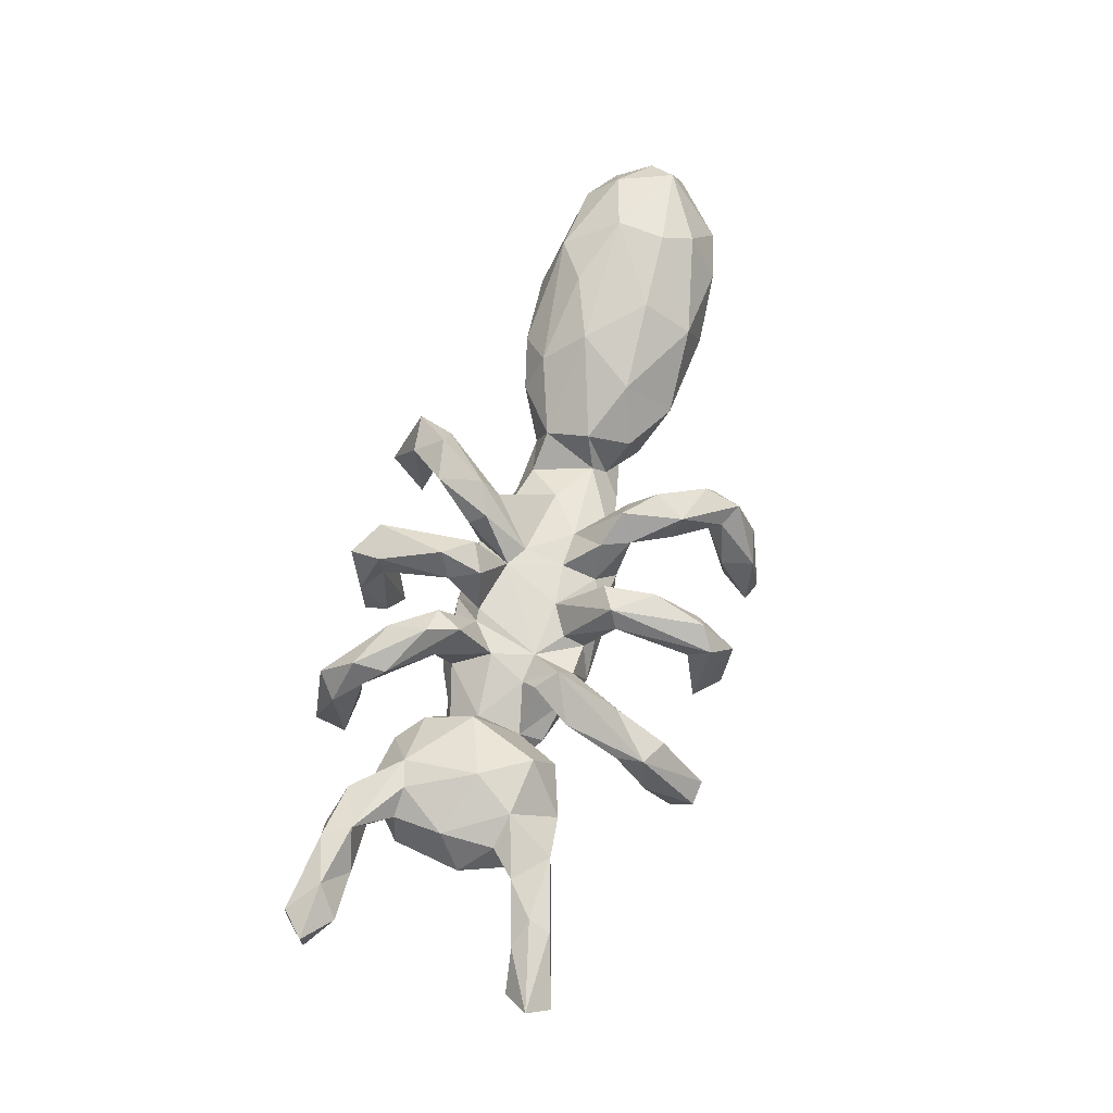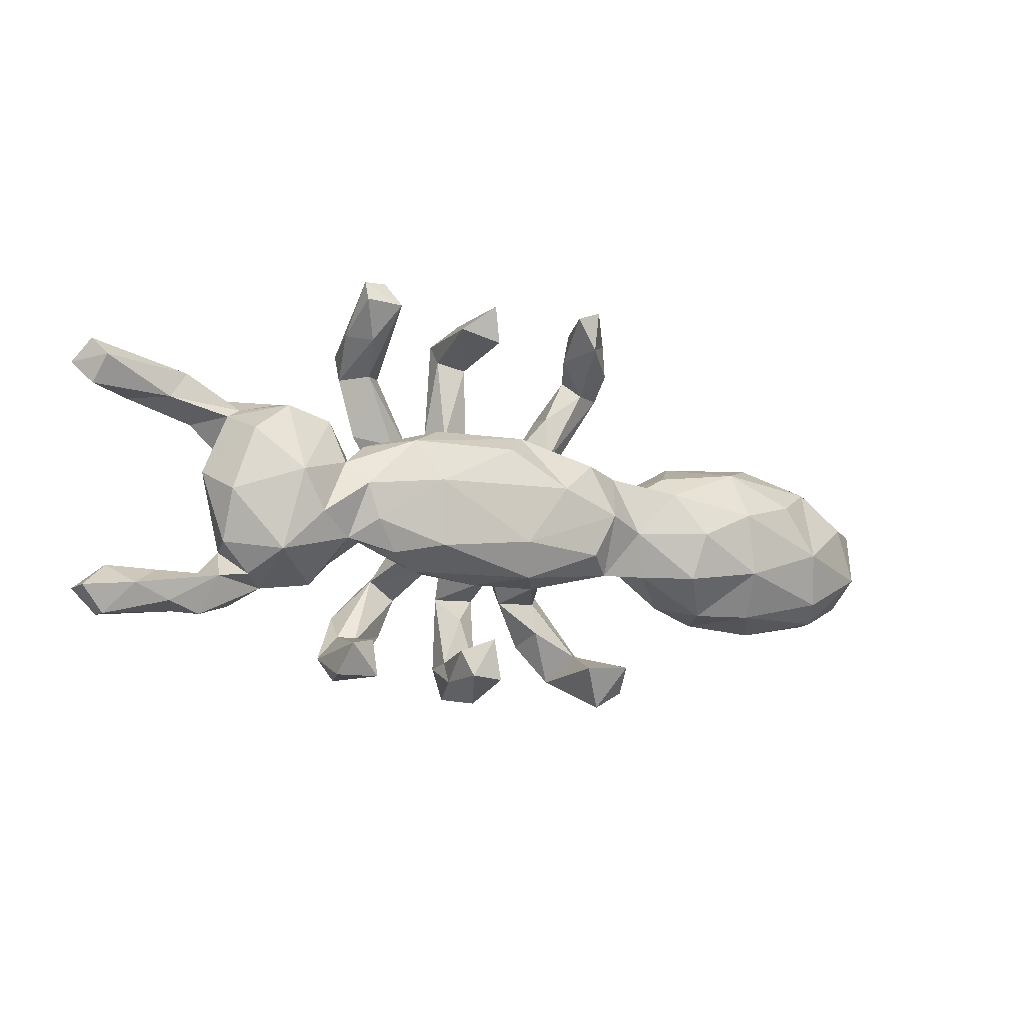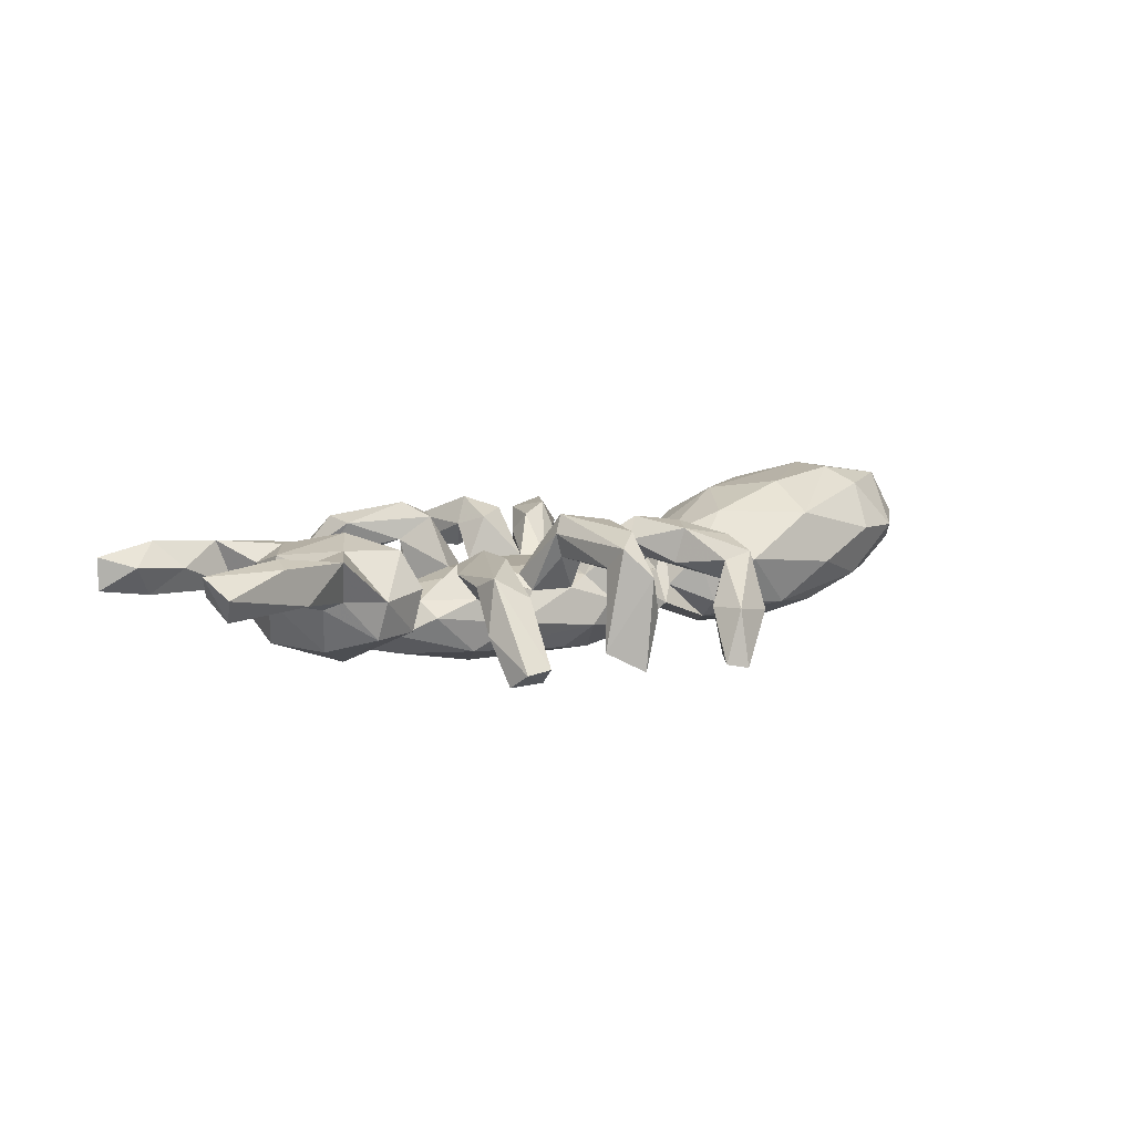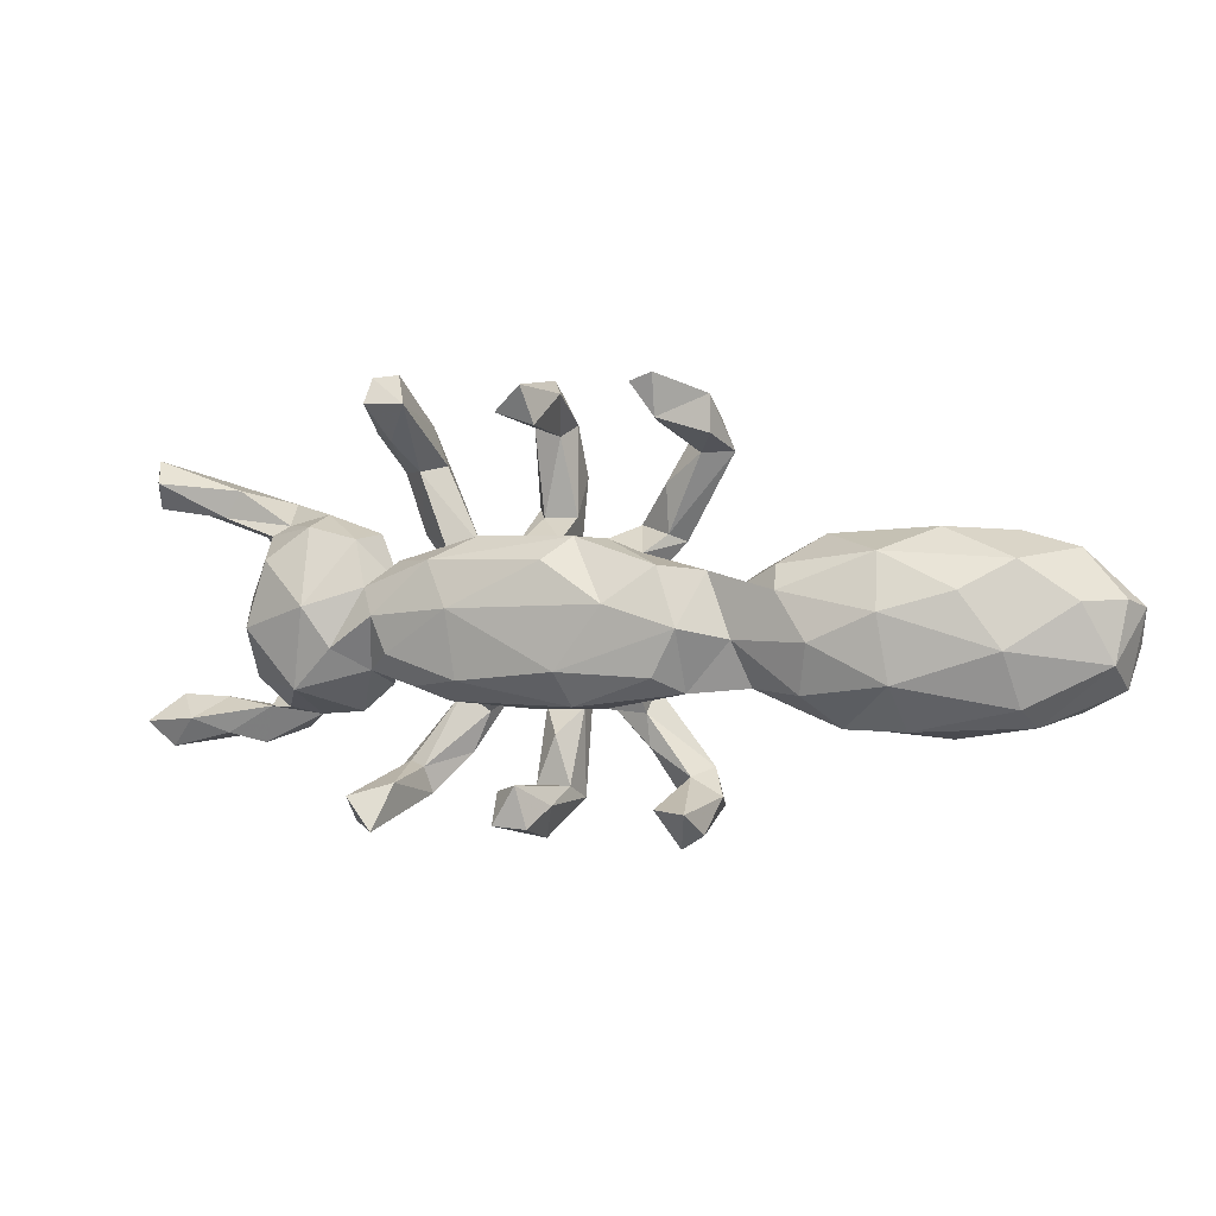
<metadata>
{"format":"obj","ext":"obj","renderer":"f3d","projection":"perspective","resolution":1024,"background":"white","views":[{"elev":67.5,"azim":106.3,"up":"+Z"},{"elev":-12.7,"azim":149.7,"up":"+Y"},{"elev":9.0,"azim":142.2,"up":"+Z"},{"elev":4.8,"azim":-163.9,"up":"+Y"}]}
</metadata>
<code>
v 0.876 0.2243 0.1009
v 0.3776 0.3677 -0.1218
v 0.6202 -0.02131 -0.07512
v 0.8337 0.2255 0.02144
v 0.8514 0.2648 0.06474
v 0.3062 0.3663 -0.1222
v 0.4977 0.02221 -0.1177
v 0.581 0.09791 -0.07795
v 0.8472 0.178 0.05946
v 0.8601 -0.2054 0.01819
v 0.6766 0.2131 0.03024
v 0.8611 -0.204 0.07959
v 0.4509 -0.04968 -0.1052
v 0.6472 0.023 0.01095
v 0.7075 0.1647 0.03045
v 0.7675 -0.1954 0.003769
v 0.8164 -0.2518 0.03343
v 0.3261 0.4153 -0.08879
v 0.7707 0.1662 0.09087
v 0.3604 -0.3553 -0.1512
v 0.4064 -0.2962 -0.1453
v 0.3688 0.009903 -0.1204
v 0.5068 0.1557 -0.05689
v 0.3974 0.05465 -0.07783
v 0.7271 0.2251 0.09832
v 0.3715 0.4102 -0.09509
v 0.6497 0.1287 0.07913
v 0.575 0.1527 0.01685
v 0.3847 0.3151 -0.03868
v 0.3444 -0.05487 -0.1173
v 0.5629 -0.1642 -0.01834
v 0.6038 0.1342 0.004353
v 0.2261 0.02775 -0.1472
v 0.8067 -0.1585 0.06017
v 0.8155 -0.2483 0.07585
v 0.6989 -0.2205 0.01595
v 0.6176 -0.1119 -0.02971
v 0.7133 -0.1598 0.05179
v 0.6688 -0.2283 0.0851
v 0.6012 0.08083 0.06923
v 0.6097 -0.1677 0.004918
v 0.3009 -0.1109 -0.09455
v 0.5241 -0.1253 -0.08976
v 0.3454 0.3028 -0.07881
v 0.4213 0.1352 -0.05393
v 0.605 -0.0202 0.08167
v 0.08182 0.3317 -0.107
v 0.5936 -0.1151 0.0557
v 0.2691 0.1062 -0.1134
v 0.3872 -0.08816 -0.07393
v 0.4978 0.1738 0.01229
v 0.7576 -0.1972 0.101
v 0.5936 0.1876 0.0928
v 0.1005 0.3984 -0.1259
v 0.3496 -0.08769 -0.03944
v 0.7166 0.1839 0.11
v 0.4113 -0.3478 -0.08779
v 0.6348 -0.238 0.03388
v 0.4029 0.1407 0.02187
v 0.06466 0.1108 -0.1293
v 0.27 0.1182 -0.01392
v 0.3449 0.09867 -0.04433
v 0.5207 -0.1811 0.02681
v 0.1565 0.3527 -0.09129
v 0.3625 0.2482 0.03549
v 0.214 -0.0947 -0.133
v 0.3405 -0.279 -0.08936
v 0.5376 0.09409 0.0965
v 0.08973 -0.3414 -0.1284
v -0.04574 0.04181 -0.151
v 0.08125 0.3111 0.03912
v 0.03754 -0.0725 -0.1486
v 0.401 -0.3052 0.02278
v 0.4318 -0.1703 0.002551
v 0.3043 0.3274 0.02014
v 0.3198 0.2509 -0.01098
v 0.2446 -0.1376 -0.0669
v -0.0883 0.4025 -0.1352
v 0.425 0.105 0.08842
v 0.3537 0.05462 -0.01633
v 0.1953 0.1449 -0.06332
v -0.1295 0.3449 -0.1285
v 0.3841 -0.1233 0.02593
v 0.09163 0.4069 0.04464
v 0.6421 -0.1774 0.09415
v 0.1501 -0.3373 -0.1324
v 0.5646 -0.2121 0.07229
v -0.1295 0.4178 -0.1438
v 0.3444 -0.03111 -0.003732
v 0.2827 0.2598 0.02943
v 0.2812 0.225 0.07555
v 0.3268 -0.2666 0.01815
v 0.2734 0.06202 0.04402
v 0.1544 -0.2855 -0.08947
v 0.2244 -0.04041 0.02251
v 0.5411 -0.1105 0.08637
v 0.3279 0.1404 0.04002
v 0.02006 0.1484 -0.08553
v 0.1473 0.1236 -0.01017
v 0.4905 -0.1262 0.08415
v 0.016 -0.1349 -0.1089
v -0.1103 0.3391 -0.03777
v 0.3624 0.3016 0.0566
v 0.2552 -0.113 -0.01099
v -0.1672 0.003304 -0.1375
v 0.1066 -0.1481 -0.04802
v 0.3678 -0.0303 0.06272
v 0.4866 0.01704 0.1162
v 0.2611 0.03332 0.01763
v 0.1081 -0.2658 -0.1363
v 0.356 -0.2584 0.0327
v 0.1244 -0.2919 0.0344
v 0.2176 0.1224 0.0194
v 0.06338 -0.3088 -0.07286
v 0.3148 -0.3151 0.03104
v 0.148 -0.3379 -0.0279
v 0.2404 0.0995 0.07106
v 0.166 -0.08927 0.01655
v -0.2013 0.3838 -0.04649
v 0.2715 -0.1381 0.06718
v -0.02632 0.1423 -0.04098
v 0.3577 -0.3415 0.04514
v -0.128 0.1047 -0.1113
v 0.08922 -0.3744 -0.01837
v 0.2025 -0.1314 -0.01802
v -0.1254 -0.08008 -0.1301
v -0.1845 -0.3005 -0.1447
v 0.2517 -0.2451 0.06914
v 0.06146 0.3839 -0.02489
v 0.1328 0.326 0.05678
v 0.2028 0.04077 0.02326
v 0.1485 0.08376 0.01718
v 0.2206 -0.1715 0.07134
v 0.1414 -0.09112 0.02175
v 0.3402 -0.2125 0.09646
v -0.1225 -0.3013 -0.105
v 0.09172 0.05004 0.02587
v 0.1154 0.1708 0.05608
v 0.06602 0.1364 -0.01073
v -0.2049 0.09466 -0.07482
v 0.343 -0.2742 0.1053
v -0.1249 0.4001 -0.03513
v 0.1128 -0.3598 0.06601
v -0.2503 -0.01629 -0.09781
v 0.00853 0.04099 0.02404
v -0.02535 -0.1438 -0.04794
v -0.1755 0.286 0.001431
v 0.03613 -0.06472 0.02509
v -0.2052 -0.3436 -0.08772
v -0.07039 -0.1122 -0.009791
v -0.1291 -0.3086 0.06802
v 0.1298 0.369 0.09477
v 0.01153 0.1092 0.004639
v 0.2248 -0.0996 0.1118
v -0.07948 0.1176 -0.01276
v 0.2541 -0.2321 0.1129
v 0.08872 0.3421 0.12
v 0.08998 -0.2025 0.03313
v -0.2039 0.3186 -0.04888
v -0.004114 -0.03977 0.02319
v 0.2511 -0.1565 0.1367
v 0.06086 0.3305 0.07883
v -0.1729 -0.1091 -0.08535
v 0.06137 -0.2907 0.02859
v -0.158 -0.2618 0.008444
v 0.05214 -0.127 -0.006833
v -0.3264 0.06826 -0.119
v -0.3218 0.1079 -0.08345
v -0.3832 -0.01306 -0.1471
v -0.2304 0.0348 -0.01836
v -0.1124 0.1474 0.03115
v -0.02068 -0.1233 0.0951
v 0.1981 -0.151 0.1119
v 0.09995 -0.09801 0.1016
v -0.1081 0.2335 0.03144
v -0.1962 -0.0818 -0.02441
v 0.05981 0.1722 0.07007
v -0.4949 0.03913 -0.1445
v 0.1371 0.1828 0.1025
v 0.1147 0.1667 0.1355
v -0.2281 0.2879 0.02945
v -0.1396 -0.01656 0.0114
v -0.0336 0.1059 0.0735
v 0.063 0.1393 0.1133
v 0.05781 0.2396 0.1284
v -0.06275 0.04408 0.02341
v -0.07459 -0.1593 0.03017
v 0.04661 -0.1574 0.069
v 0.1216 -0.2979 0.08815
v 0.1196 -0.1587 0.0832
v -0.2799 -0.09922 -0.06438
v -0.2163 -0.2916 -0.000392
v -0.1558 0.3205 0.04229
v -0.2431 0.06074 -0.04686
v -0.2882 0.09589 0.01597
v -0.08401 -0.151 0.1128
v -0.197 0.3443 0.05915
v -0.01274 -0.1581 0.05867
v -0.1385 0.1334 0.06195
v -0.1207 0.2456 0.09783
v -0.3683 -0.102 -0.1181
v -0.1621 -0.3724 -0.06918
v 0.0491 -0.3188 0.08342
v 0.09086 -0.1778 0.1335
v -0.0816 -0.2174 0.0291
v -0.5142 -0.07962 -0.1343
v 0.04399 -0.1261 0.1136
v -0.05525 0.1601 0.07215
v -0.3585 -0.1466 0.005729
v -0.2674 0.01411 0.04476
v -0.08374 -0.1175 0.06661
v -0.2054 0.2739 0.08207
v -0.1904 -0.2507 0.05698
v -0.4872 0.1334 -0.0968
v -0.09436 0.1309 0.1119
v -0.1563 0.1871 0.1048
v -0.5796 0.1698 -0.01833
v -0.4279 -0.1633 -0.04703
v -0.3901 0.154 0.002353
v -0.618 0.07452 -0.1147
v -0.07247 -0.2375 0.09469
v -0.2622 -0.07089 0.02191
v -0.716 -0.1187 -0.07275
v -0.1496 -0.2515 0.1087
v -0.6901 -0.02112 -0.1124
v -0.2045 -0.3176 0.07058
v -0.7048 0.1225 -0.0598
v -0.5366 -0.161 -0.07039
v -0.4425 -0.04427 0.1258
v -0.3969 -0.1186 0.0746
v -0.601 -0.1816 0.01704
v -0.4582 -0.1722 0.02583
v -0.3716 0.06445 0.09309
v -0.8057 0.05578 -0.05735
v -0.7021 0.162 0.04101
v -0.7998 0.1363 0.03751
v -0.5337 0.1502 0.08513
v -0.8753 0.05663 -0.003468
v -0.8592 -0.04717 -0.0347
v -0.7401 -0.152 -0.02799
v -0.5384 0.05708 0.1419
v -0.6522 -0.1496 0.1062
v -0.7226 0.106 0.1292
v -0.5633 -0.09215 0.1362
v -0.9018 0.03986 0.05096
v -0.8752 -0.09623 0.05458
v -0.6881 0.04976 0.1617
v -0.8003 -0.1388 0.07716
v -0.8928 -0.02549 0.09582
v -0.8159 -0.07962 0.1327
v -0.6968 -0.04453 0.163
v -0.8556 0.02789 0.1366
f 246 239 240
f 231 232 242
f 232 230 242
f 235 236 243
f 236 252 243
f 236 238 245
f 238 239 245
f 245 239 246
f 237 235 243
f 237 243 247
f 241 237 247
f 240 248 246
f 229 241 251
f 241 247 251
f 244 229 251
f 240 231 248
f 248 231 242
f 236 245 252
f 245 246 249
f 252 245 249
f 247 243 252
f 249 250 252
f 250 251 252
f 249 246 250
f 247 252 251
f 246 248 250
f 248 242 250
f 242 251 250
f 242 244 251
f 54 64 47
f 16 10 17
f 10 12 17
f 12 10 34
f 10 16 34
f 16 17 36
f 16 38 34
f 21 57 20
f 3 37 43
f 19 9 1
f 4 1 9
f 13 43 50
f 7 43 13
f 7 3 43
f 8 3 7
f 14 8 32
f 3 8 14
f 15 9 19
f 11 4 15
f 4 9 15
f 1 4 5
f 5 4 11
f 25 5 11
f 23 7 45
f 8 7 23
f 8 23 32
f 6 2 44
f 26 6 18
f 26 2 6
f 72 66 101
f 80 93 109
f 61 81 113
f 76 61 113
f 80 61 93
f 62 61 80
f 81 61 62
f 61 97 93
f 61 76 97
f 76 65 97
f 60 33 70
f 49 98 81
f 113 81 99
f 90 76 113
f 6 76 90
f 44 65 76
f 65 29 103
f 105 70 72
f 60 70 98
f 49 60 98
f 75 6 90
f 98 70 123
f 47 64 71
f 64 84 152
f 64 54 84
f 54 47 129
f 54 129 84
f 45 80 59
f 33 72 70
f 6 44 76
f 103 18 75
f 48 96 85
f 112 158 190
f 178 206 225
f 187 146 198
f 192 127 149
f 187 198 205
f 205 221 151
f 151 136 165
f 165 187 205
f 165 205 151
f 190 174 204
f 174 207 204
f 158 164 188
f 188 203 207
f 128 156 173
f 156 161 173
f 173 161 154
f 112 190 189
f 190 204 189
f 188 164 203
f 143 189 204
f 143 204 203
f 164 114 203
f 141 161 156
f 203 124 143
f 214 217 219
f 220 178 225
f 197 181 212
f 200 197 212
f 195 219 233
f 225 206 223
f 212 216 200
f 215 200 216
f 181 199 212
f 212 199 216
f 92 67 115
f 67 92 111
f 21 67 111
f 63 100 74
f 48 46 96
f 50 74 83
f 46 68 108
f 46 40 68
f 27 68 40
f 110 69 114
f 110 86 69
f 86 110 94
f 77 55 104
f 42 55 77
f 55 83 89
f 55 50 83
f 89 83 107
f 68 79 108
f 27 53 68
f 27 56 53
f 56 25 53
f 66 77 101
f 66 42 77
f 55 89 104
f 80 109 89
f 80 89 107
f 51 79 68
f 53 51 68
f 79 51 59
f 48 14 46
f 30 50 42
f 30 22 50
f 22 13 50
f 24 13 22
f 28 15 32
f 11 15 28
f 11 28 53
f 25 11 53
f 66 30 42
f 33 30 66
f 22 30 33
f 7 13 24
f 28 51 53
f 28 23 51
f 24 49 62
f 22 33 49
f 22 49 24
f 80 24 62
f 45 24 80
f 51 45 59
f 51 23 45
f 33 66 72
f 49 81 62
f 49 33 60
f 44 29 65
f 103 26 18
f 29 26 103
f 75 18 6
f 32 23 28
f 45 7 24
f 44 2 29
f 2 26 29
f 146 150 163
f 172 148 160
f 199 186 215
f 213 187 165
f 205 198 221
f 206 228 223
f 208 200 215
f 216 199 215
f 195 233 210
f 209 222 230
f 218 191 209
f 218 209 232
f 191 222 209
f 211 187 213
f 211 213 196
f 196 213 224
f 198 172 221
f 221 172 196
f 221 196 224
f 151 221 224
f 149 202 226
f 192 149 226
f 202 151 226
f 192 226 213
f 207 203 204
f 217 227 235
f 236 227 234
f 217 214 227
f 214 220 227
f 220 225 227
f 225 234 227
f 148 137 145
f 131 137 148
f 134 131 148
f 163 150 176
f 148 145 160
f 139 137 184
f 137 153 145
f 132 180 137
f 132 179 180
f 99 179 132
f 105 126 163
f 145 153 183
f 153 121 208
f 139 153 137
f 177 139 184
f 138 139 177
f 201 144 191
f 144 105 163
f 155 171 208
f 121 155 208
f 121 123 155
f 162 71 177
f 71 138 177
f 130 179 138
f 71 130 138
f 179 130 152
f 169 144 201
f 140 170 155
f 123 140 155
f 139 121 153
f 144 169 167
f 73 111 135
f 140 167 194
f 140 144 167
f 140 105 144
f 123 105 140
f 129 71 162
f 157 84 162
f 152 84 157
f 129 162 84
f 167 169 178
f 102 142 193
f 159 82 147
f 82 102 147
f 73 141 122
f 57 73 122
f 92 115 128
f 74 100 83
f 100 96 108
f 114 69 124
f 124 86 116
f 69 86 124
f 116 86 94
f 111 120 135
f 111 92 120
f 83 100 107
f 100 108 107
f 87 85 100
f 85 96 100
f 96 46 108
f 88 78 82
f 17 35 39
f 35 12 52
f 12 34 52
f 52 38 85
f 35 52 39
f 129 47 71
f 105 72 126
f 90 91 75
f 63 58 87
f 63 87 100
f 73 21 111
f 20 57 122
f 20 122 115
f 85 41 48
f 87 58 39
f 39 85 87
f 39 52 85
f 78 88 142
f 88 82 119
f 119 82 159
f 142 88 119
f 78 142 102
f 78 102 82
f 71 64 130
f 64 152 130
f 98 123 121
f 123 70 105
f 81 139 99
f 81 98 139
f 139 98 121
f 75 91 103
f 35 17 12
f 36 39 58
f 36 17 39
f 34 38 52
f 41 36 58
f 38 41 85
f 16 41 38
f 16 36 41
f 57 21 73
f 41 58 63
f 43 37 31
f 41 31 48
f 63 31 41
f 31 37 48
f 37 14 48
f 67 20 115
f 74 43 63
f 50 43 74
f 43 31 63
f 37 3 14
f 14 40 46
f 14 32 40
f 32 27 40
f 27 19 56
f 27 15 19
f 19 1 56
f 1 25 56
f 42 50 55
f 32 15 27
f 21 20 67
f 5 25 1
f 94 110 112
f 125 104 120
f 107 108 79
f 101 77 106
f 77 125 106
f 134 106 118
f 106 125 118
f 104 95 120
f 95 89 109
f 127 136 202
f 101 106 146
f 106 134 166
f 95 109 131
f 109 93 117
f 93 97 117
f 101 146 163
f 131 132 137
f 131 99 132
f 113 99 131
f 131 109 117
f 131 117 113
f 91 113 117
f 97 103 117
f 103 91 117
f 97 65 103
f 126 101 163
f 126 72 101
f 99 139 138
f 99 138 179
f 90 113 91
f 77 104 125
f 104 89 95
f 79 80 107
f 59 80 79
f 162 185 157
f 160 145 186
f 160 186 182
f 150 146 187
f 170 194 210
f 180 157 185
f 208 215 183
f 171 155 199
f 199 155 186
f 208 171 175
f 186 155 170
f 186 170 182
f 176 182 170
f 163 176 191
f 144 163 191
f 191 176 222
f 176 170 222
f 222 170 210
f 201 191 218
f 184 180 185
f 185 177 184
f 183 153 208
f 186 145 183
f 186 183 215
f 137 180 184
f 160 182 211
f 182 150 211
f 150 182 176
f 160 211 196
f 160 196 172
f 211 150 187
f 165 127 192
f 165 192 213
f 207 166 188
f 198 148 172
f 180 152 157
f 228 206 218
f 206 201 218
f 194 195 210
f 140 194 170
f 208 175 200
f 206 169 201
f 194 167 168
f 168 219 195
f 194 168 195
f 181 171 199
f 147 171 181
f 147 175 171
f 200 193 197
f 175 193 200
f 147 193 175
f 169 206 178
f 168 167 214
f 167 178 214
f 168 214 219
f 159 181 119
f 159 147 181
f 193 142 197
f 214 178 220
f 119 181 197
f 142 119 197
f 141 73 135
f 128 122 156
f 122 141 156
f 162 177 185
f 179 152 180
f 147 102 193
f 115 122 128
f 230 244 242
f 230 229 244
f 229 233 241
f 233 237 241
f 217 235 237
f 238 234 239
f 234 238 236
f 151 224 226
f 209 230 232
f 230 222 229
f 222 210 229
f 228 232 231
f 228 218 232
f 229 210 233
f 240 228 231
f 223 228 240
f 233 219 237
f 239 223 240
f 225 223 239
f 219 217 237
f 234 225 239
f 235 227 236
f 213 226 224
f 143 124 116
f 95 131 118
f 120 95 154
f 95 118 154
f 125 120 133
f 116 94 112
f 148 166 207
f 136 127 165
f 118 131 134
f 134 148 174
f 174 148 207
f 146 166 148
f 146 148 198
f 146 106 166
f 202 136 151
f 127 202 149
f 154 118 173
f 118 125 173
f 166 134 190
f 190 134 174
f 166 190 188
f 188 190 158
f 135 154 161
f 133 128 173
f 125 133 173
f 110 114 164
f 112 110 164
f 112 164 158
f 114 124 203
f 135 120 154
f 120 92 133
f 92 128 133
f 135 161 141
f 116 112 189
f 143 116 189

</code>
